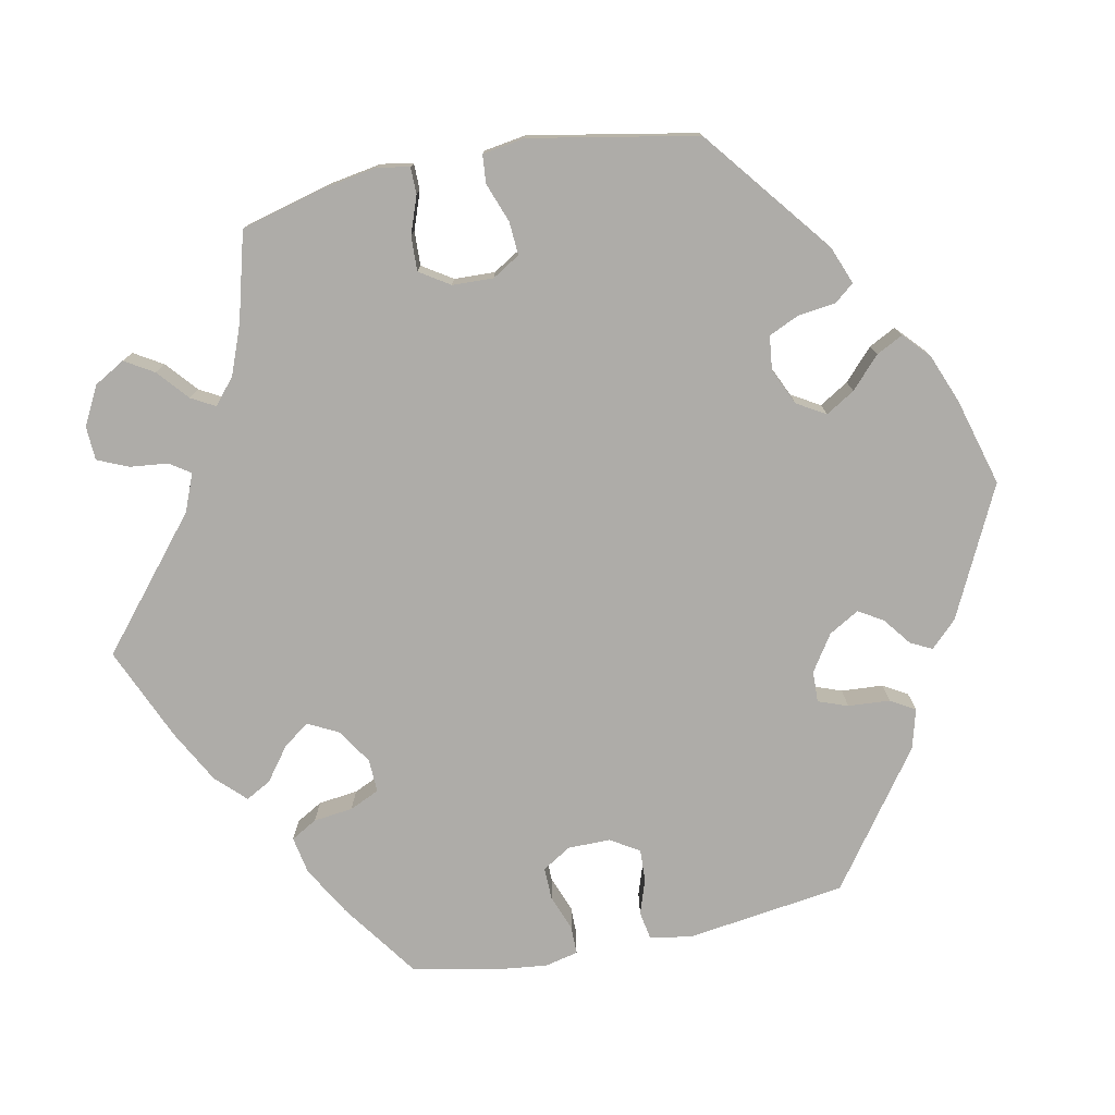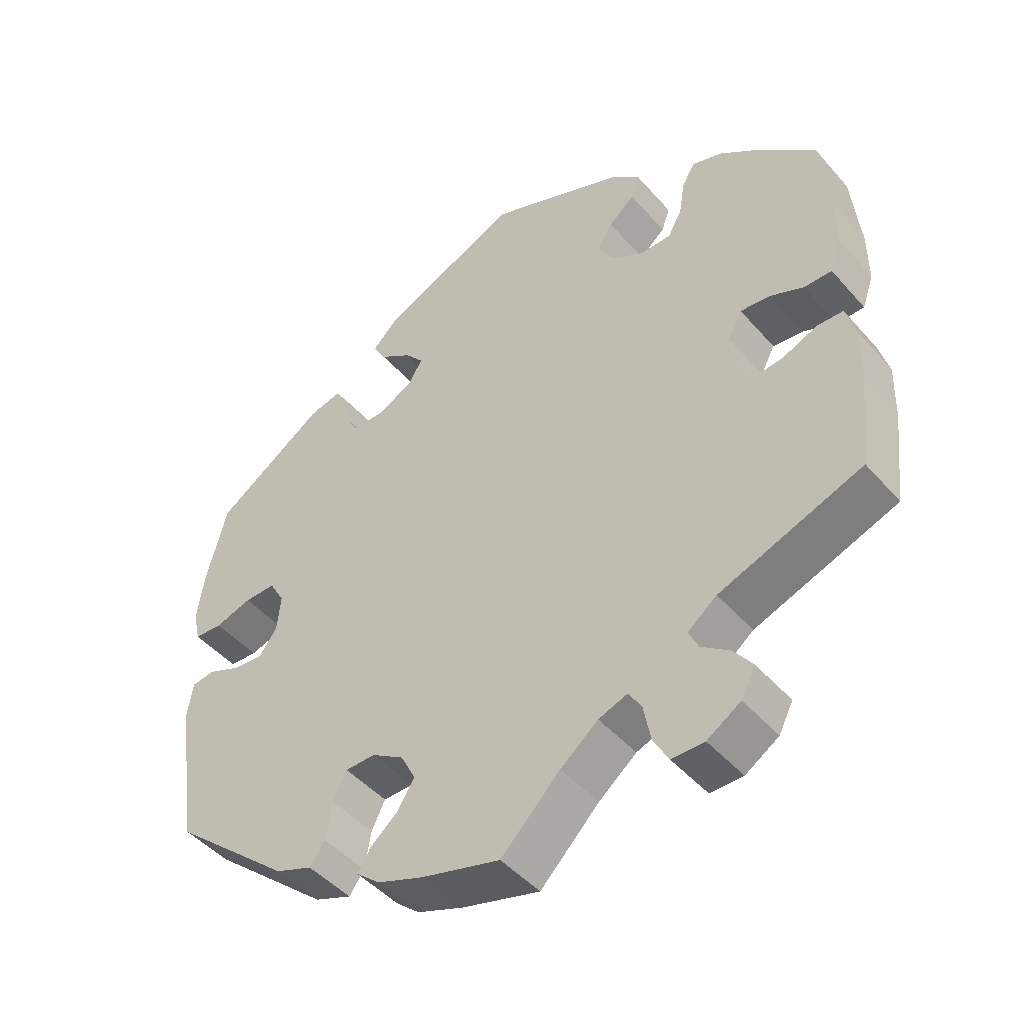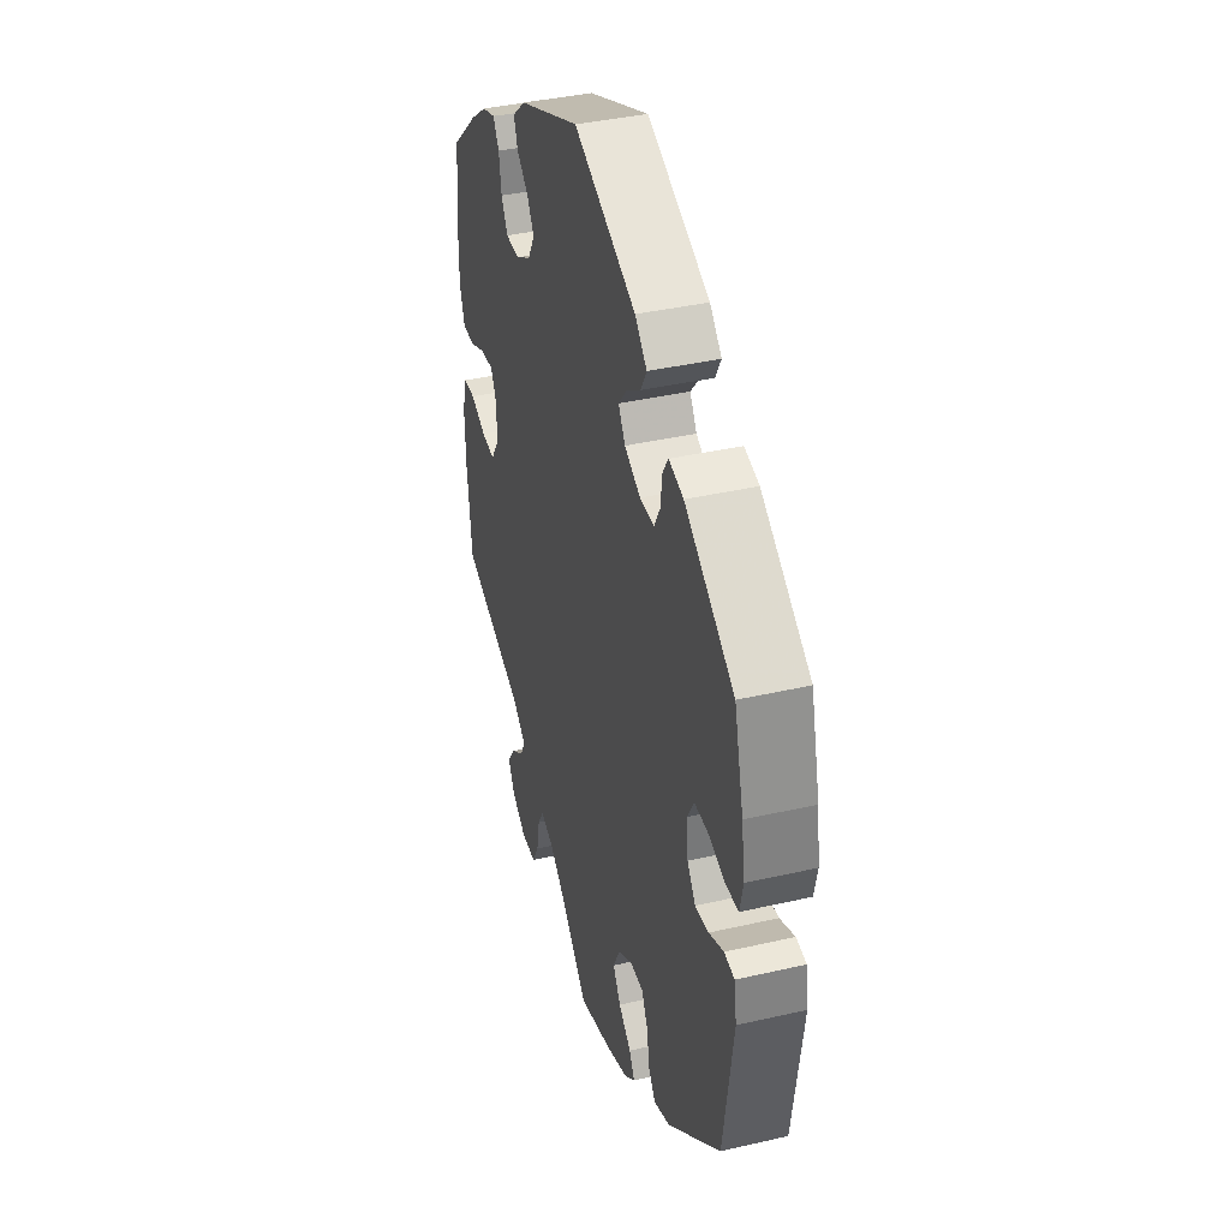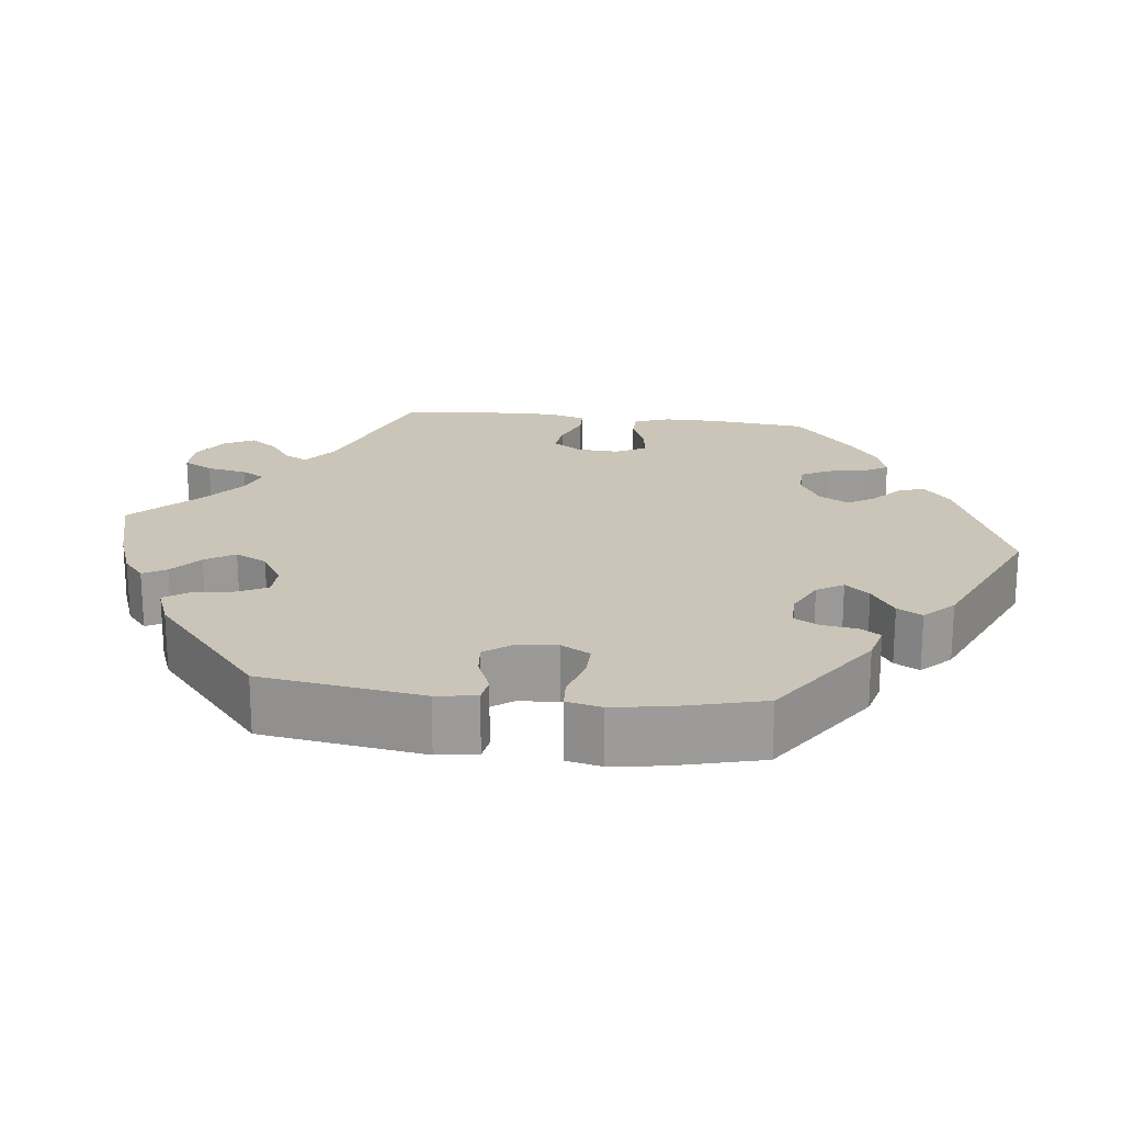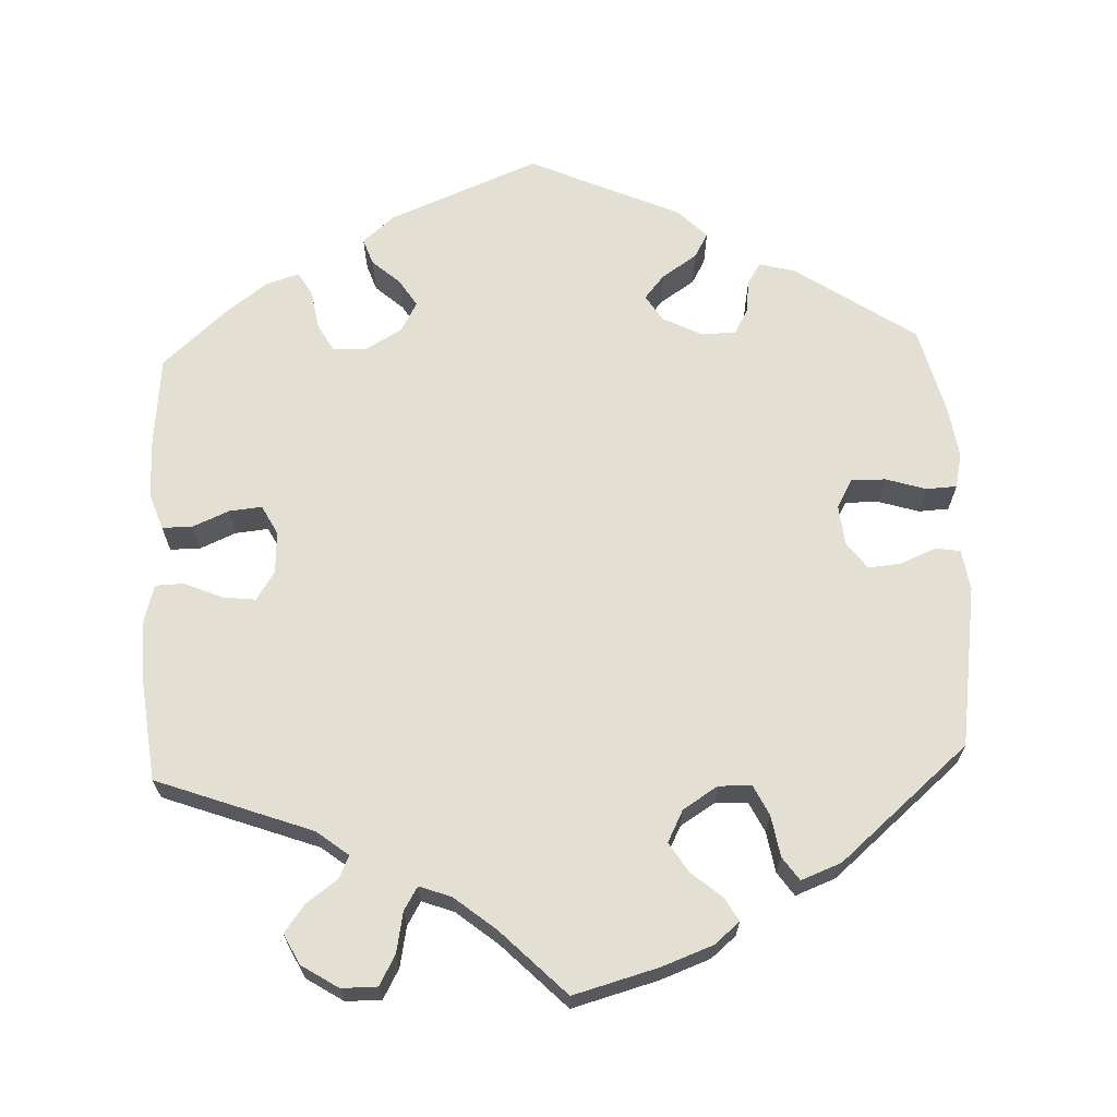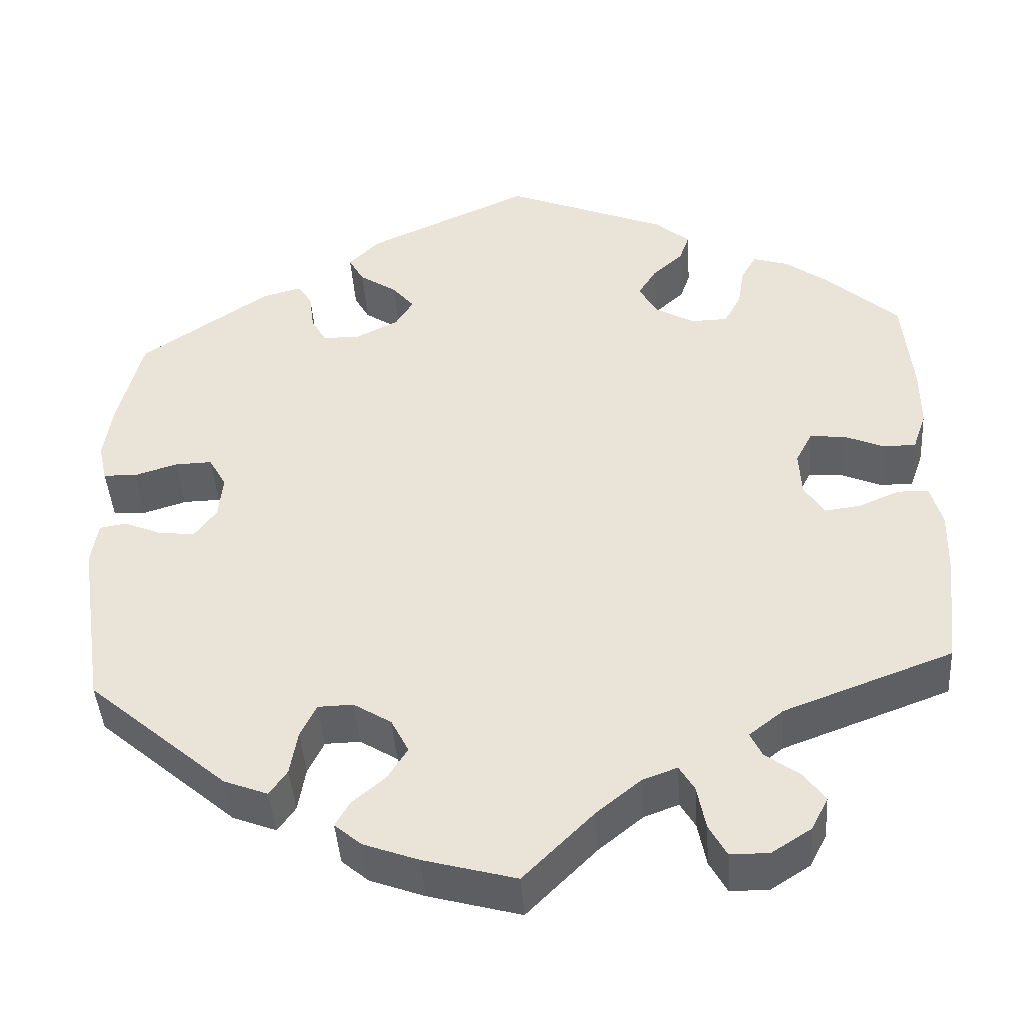
<metadata>
{"format":"obj","ext":"obj","renderer":"f3d","projection":"perspective","resolution":1024,"background":"white","views":[{"elev":-76.9,"azim":-138.7,"up":"+Y"},{"elev":-46.4,"azim":38.5,"up":"+Z"},{"elev":38.5,"azim":-106.2,"up":"+Z"},{"elev":20.5,"azim":-83.2,"up":"+Y"},{"elev":66.7,"azim":177.5,"up":"+Y"},{"elev":-43.2,"azim":3.9,"up":"+Z"}]}
</metadata>
<code>
v -0.346 0.07 0.393
v -0.3 0.07 0.405
v -0.283 0.07 0.379
v -0.277 0.07 0.334
v -0.259 0.07 0.302
v -0.214 0.07 0.302
v -0.164 0.07 0.327
v -0.143 0.07 0.361
v -0.169 0.07 0.392
v -0.214 0.07 0.422
v -0.232 0.07 0.454
v -0.195 0.07 0.491
v 0 0.07 0.578
v 0.193 0.07 0.5
v 0.234 0.07 0.465
v 0.222 0.07 0.431
v 0.186 0.07 0.399
v 0.164 0.07 0.364
v 0.185 0.07 0.326
v 0.232 0.07 0.299
v 0.276 0.07 0.3
v 0.296 0.07 0.337
v 0.304 0.07 0.386
v 0.322 0.07 0.417
v 0.364 0.07 0.404
v 0.417 0.07 0.365
v 0.501 0.07 0.29
v 0.513 0.07 0.169
v 0.513 0.07 0.096
v 0.497 0.07 0.05
v 0.458 0.07 0.05
v 0.411 0.07 0.07
v 0.369 0.07 0.074
v 0.349 0.07 0.036
v 0.352 0.07 -0.018
v 0.376 0.07 -0.055
v 0.418 0.07 -0.05
v 0.467 0.07 -0.029
v 0.504 0.07 -0.03
v 0.518 0.07 -0.08
v 0.516 0.07 -0.158
v 0.501 0.07 -0.289
v 0.301 0.07 -0.363
v 0.26 0.07 -0.395
v 0.274 0.07 -0.424
v 0.314 0.07 -0.453
v 0.34 0.07 -0.488
v 0.32 0.07 -0.527
v 0.273 0.07 -0.557
v 0.227 0.07 -0.557
v 0.206 0.07 -0.519
v 0.196 0.07 -0.467
v 0.178 0.07 -0.437
v 0.137 0.07 -0.452
v 0.084 0.07 -0.495
v 0.001 0.07 -0.578
v -0.109 0.07 -0.548
v -0.174 0.07 -0.524
v -0.206 0.07 -0.497
v -0.189 0.07 -0.467
v -0.15 0.07 -0.434
v -0.126 0.07 -0.396
v -0.147 0.07 -0.355
v -0.192 0.07 -0.327
v -0.234 0.07 -0.328
v -0.253 0.07 -0.367
v -0.262 0.07 -0.42
v -0.283 0.07 -0.45
v -0.335 0.07 -0.43
v -0.501 0.07 -0.288
v -0.532 0.07 -0.079
v -0.524 0.07 -0.027
v -0.492 0.07 -0.022
v -0.446 0.07 -0.041
v -0.404 0.07 -0.045
v -0.378 0.07 -0.01
v -0.373 0.07 0.042
v -0.394 0.07 0.079
v -0.438 0.07 0.078
v -0.49 0.07 0.062
v -0.529 0.07 0.064
v -0.539 0.07 0.109
v -0.529 0.07 0.176
v -0.5 0.07 0.289
v -0.346 0 0.393
v -0.3 0 0.405
v -0.283 0 0.379
v -0.277 0 0.334
v -0.259 0 0.302
v -0.214 0 0.302
v -0.164 0 0.327
v -0.143 0 0.361
v -0.169 0 0.392
v -0.214 0 0.422
v -0.232 0 0.454
v -0.195 0 0.491
v 0 0 0.578
v 0.193 0 0.5
v 0.234 0 0.465
v 0.222 0 0.431
v 0.186 0 0.399
v 0.164 0 0.364
v 0.185 0 0.326
v 0.232 0 0.299
v 0.276 0 0.3
v 0.296 0 0.337
v 0.304 0 0.386
v 0.322 0 0.417
v 0.364 0 0.404
v 0.417 0 0.365
v 0.501 0 0.29
v 0.513 0 0.169
v 0.513 0 0.096
v 0.497 0 0.05
v 0.458 0 0.05
v 0.411 0 0.07
v 0.369 0 0.074
v 0.349 0 0.036
v 0.352 0 -0.018
v 0.376 0 -0.055
v 0.418 0 -0.05
v 0.467 0 -0.029
v 0.504 0 -0.03
v 0.518 0 -0.08
v 0.516 0 -0.158
v 0.501 0 -0.289
v 0.301 0 -0.363
v 0.26 0 -0.395
v 0.274 0 -0.424
v 0.314 0 -0.453
v 0.34 0 -0.488
v 0.32 0 -0.527
v 0.273 0 -0.557
v 0.227 0 -0.557
v 0.206 0 -0.519
v 0.196 0 -0.467
v 0.178 0 -0.437
v 0.137 0 -0.452
v 0.084 0 -0.495
v 0.001 0 -0.578
v -0.109 0 -0.548
v -0.174 0 -0.524
v -0.206 0 -0.497
v -0.189 0 -0.467
v -0.15 0 -0.434
v -0.126 0 -0.396
v -0.147 0 -0.355
v -0.192 0 -0.327
v -0.234 0 -0.328
v -0.253 0 -0.367
v -0.262 0 -0.42
v -0.283 0 -0.45
v -0.335 0 -0.43
v -0.501 0 -0.288
v -0.532 0 -0.079
v -0.524 0 -0.027
v -0.492 0 -0.022
v -0.446 0 -0.041
v -0.404 0 -0.045
v -0.378 0 -0.01
v -0.373 0 0.042
v -0.394 0 0.079
v -0.438 0 0.078
v -0.49 0 0.062
v -0.529 0 0.064
v -0.539 0 0.109
v -0.529 0 0.176
v -0.5 0 0.289
f 79 80 81 82
f 78 79 82 83
f 71 72 73 74
f 71 74 75
f 70 71 75
f 69 70 75 76
f 66 67 68 69
f 65 66 69 76
f 58 59 60 61
f 58 61 62
f 55 56 57 58
f 54 55 58 62
f 53 54 62 63
f 49 50 51 52
f 49 52 53
f 48 49 53
f 45 46 47 48
f 44 45 48 53
f 43 44 53 63
f 37 38 39 40
f 36 37 40 41
f 29 30 31 32
f 29 32 33
f 28 29 33
f 27 28 33
f 26 27 33
f 25 26 33 34
f 22 23 24 25
f 21 22 25 34
f 14 15 16 17
f 14 17 18
f 13 14 18
f 12 13 18 19
f 9 10 11 12
f 8 9 12 19
f 1 2 3 4
f 1 4 5
f 78 83 84 1
f 64 65 76 77
f 43 63 64 77
f 36 41 42 43
f 35 36 43 77
f 20 21 34 35
f 7 8 19 20
f 6 7 20 35
f 5 6 35 77
f 1 5 77 78
f 166 165 164 163
f 167 166 163 162
f 158 157 156 155
f 159 158 155
f 159 155 154
f 160 159 154 153
f 153 152 151 150
f 160 153 150 149
f 145 144 143 142
f 146 145 142
f 142 141 140 139
f 146 142 139 138
f 147 146 138 137
f 136 135 134 133
f 137 136 133
f 137 133 132
f 132 131 130 129
f 137 132 129 128
f 147 137 128 127
f 124 123 122 121
f 125 124 121 120
f 116 115 114 113
f 117 116 113
f 117 113 112
f 117 112 111
f 117 111 110
f 118 117 110 109
f 109 108 107 106
f 118 109 106 105
f 101 100 99 98
f 102 101 98
f 102 98 97
f 103 102 97 96
f 96 95 94 93
f 103 96 93 92
f 88 87 86 85
f 89 88 85
f 85 168 167 162
f 161 160 149 148
f 161 148 147 127
f 127 126 125 120
f 161 127 120 119
f 119 118 105 104
f 104 103 92 91
f 119 104 91 90
f 161 119 90 89
f 162 161 89 85
f 1 85 86 2
f 2 86 87 3
f 3 87 88 4
f 4 88 89 5
f 5 89 90 6
f 6 90 91 7
f 7 91 92 8
f 8 92 93 9
f 9 93 94 10
f 10 94 95 11
f 11 95 96 12
f 12 96 97 13
f 13 97 98 14
f 14 98 99 15
f 15 99 100 16
f 16 100 101 17
f 17 101 102 18
f 18 102 103 19
f 19 103 104 20
f 20 104 105 21
f 21 105 106 22
f 22 106 107 23
f 23 107 108 24
f 24 108 109 25
f 25 109 110 26
f 26 110 111 27
f 27 111 112 28
f 28 112 113 29
f 29 113 114 30
f 30 114 115 31
f 31 115 116 32
f 32 116 117 33
f 33 117 118 34
f 34 118 119 35
f 35 119 120 36
f 36 120 121 37
f 37 121 122 38
f 38 122 123 39
f 39 123 124 40
f 40 124 125 41
f 41 125 126 42
f 42 126 127 43
f 43 127 128 44
f 44 128 129 45
f 45 129 130 46
f 46 130 131 47
f 47 131 132 48
f 48 132 133 49
f 49 133 134 50
f 50 134 135 51
f 51 135 136 52
f 52 136 137 53
f 53 137 138 54
f 54 138 139 55
f 55 139 140 56
f 56 140 141 57
f 57 141 142 58
f 58 142 143 59
f 59 143 144 60
f 60 144 145 61
f 61 145 146 62
f 62 146 147 63
f 63 147 148 64
f 64 148 149 65
f 65 149 150 66
f 66 150 151 67
f 67 151 152 68
f 68 152 153 69
f 69 153 154 70
f 70 154 155 71
f 71 155 156 72
f 72 156 157 73
f 73 157 158 74
f 74 158 159 75
f 75 159 160 76
f 76 160 161 77
f 77 161 162 78
f 78 162 163 79
f 79 163 164 80
f 80 164 165 81
f 81 165 166 82
f 82 166 167 83
f 83 167 168 84
f 84 168 85 1

</code>
